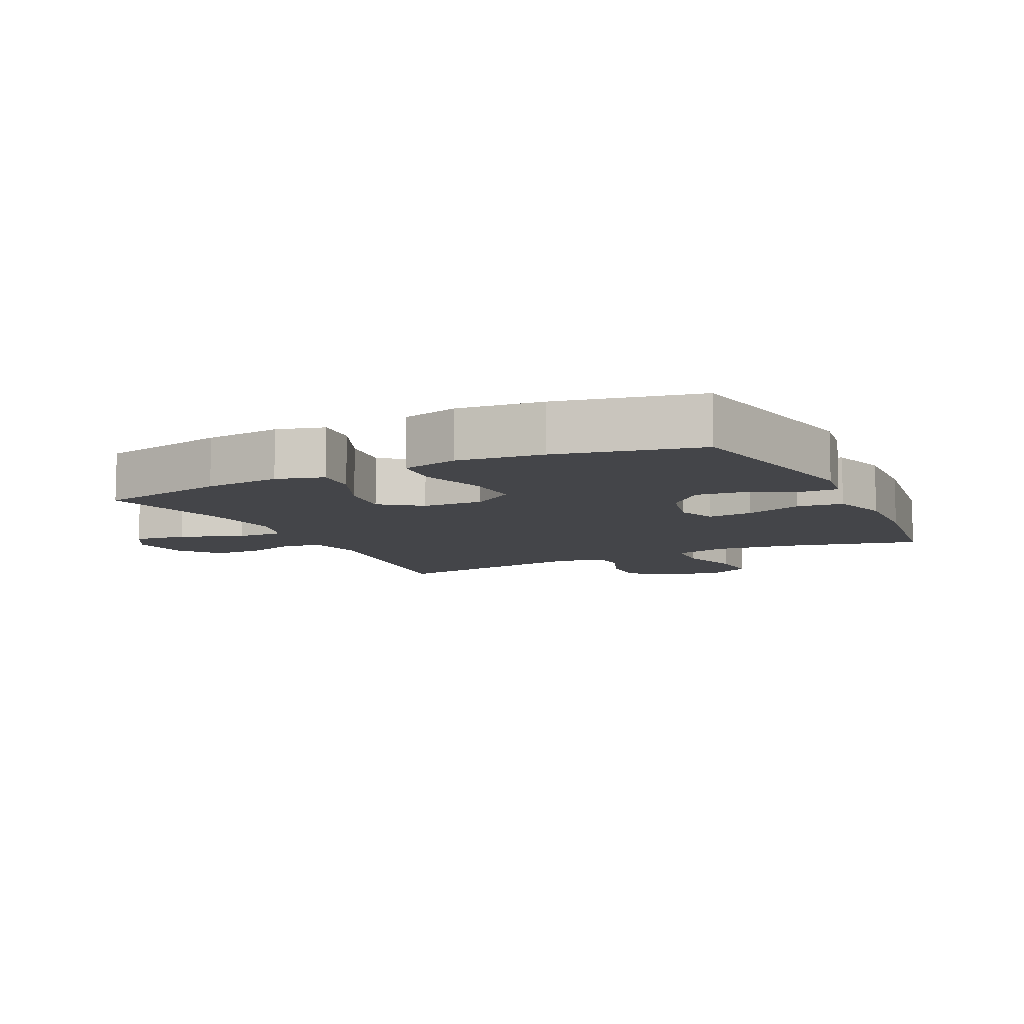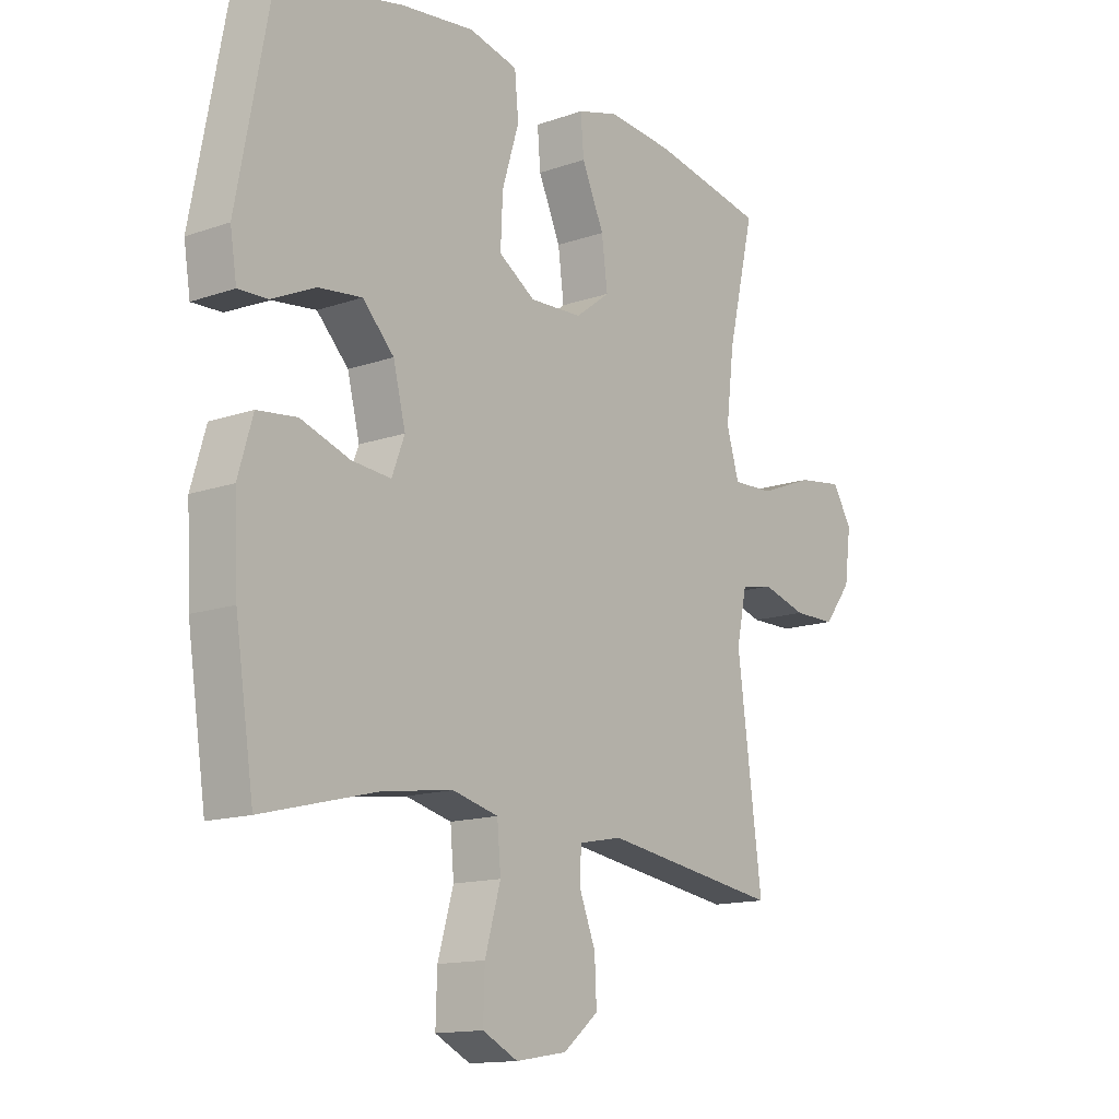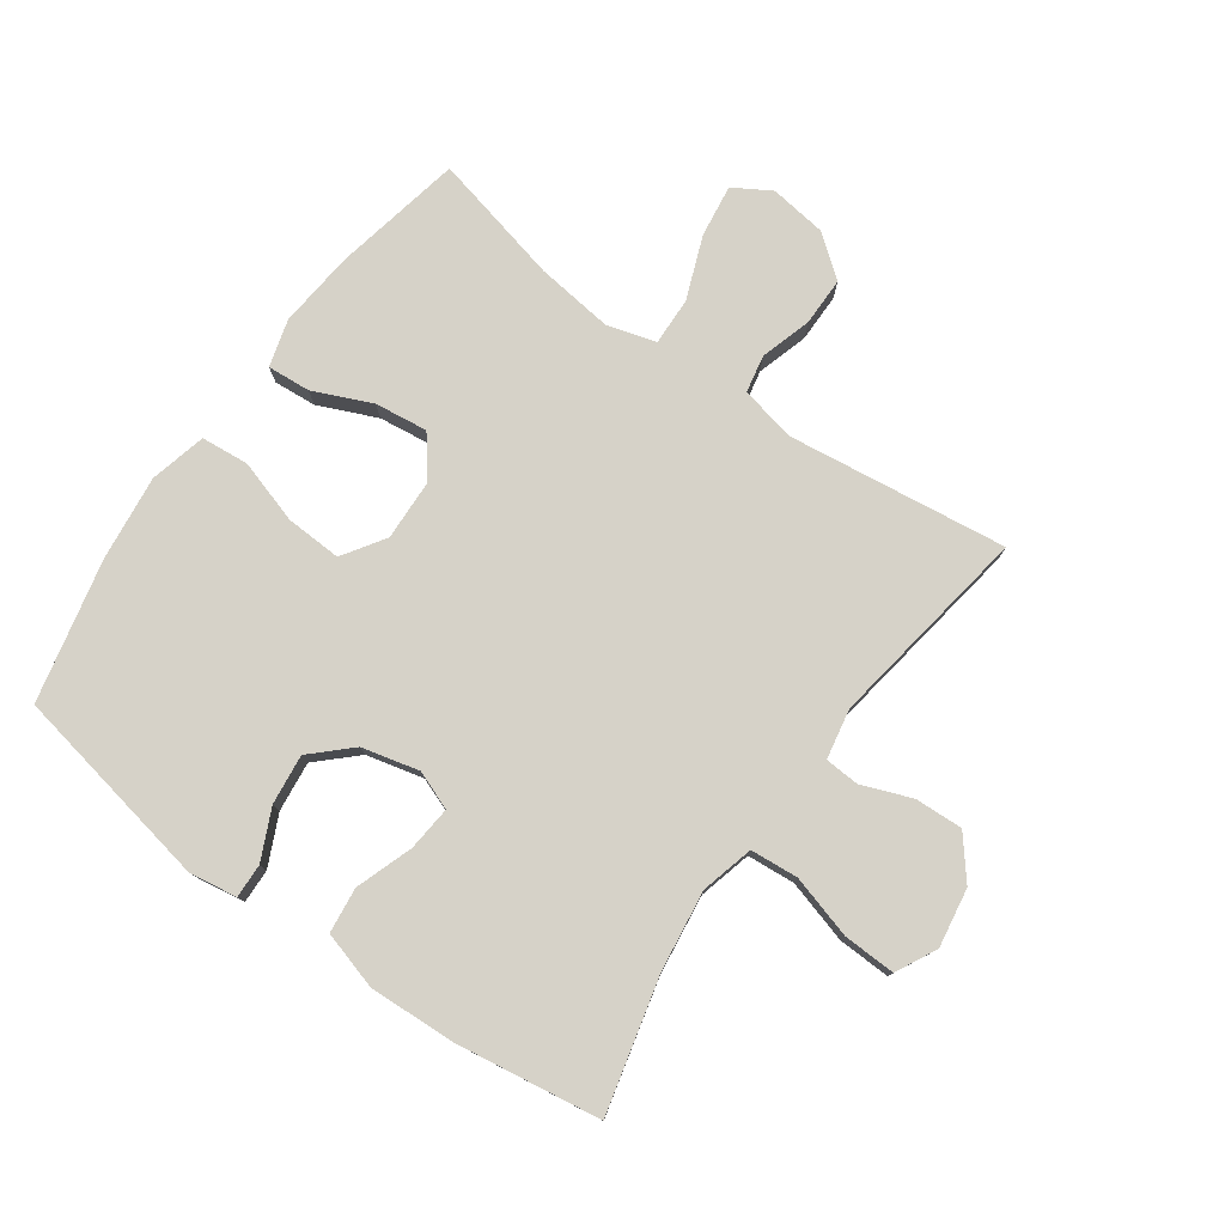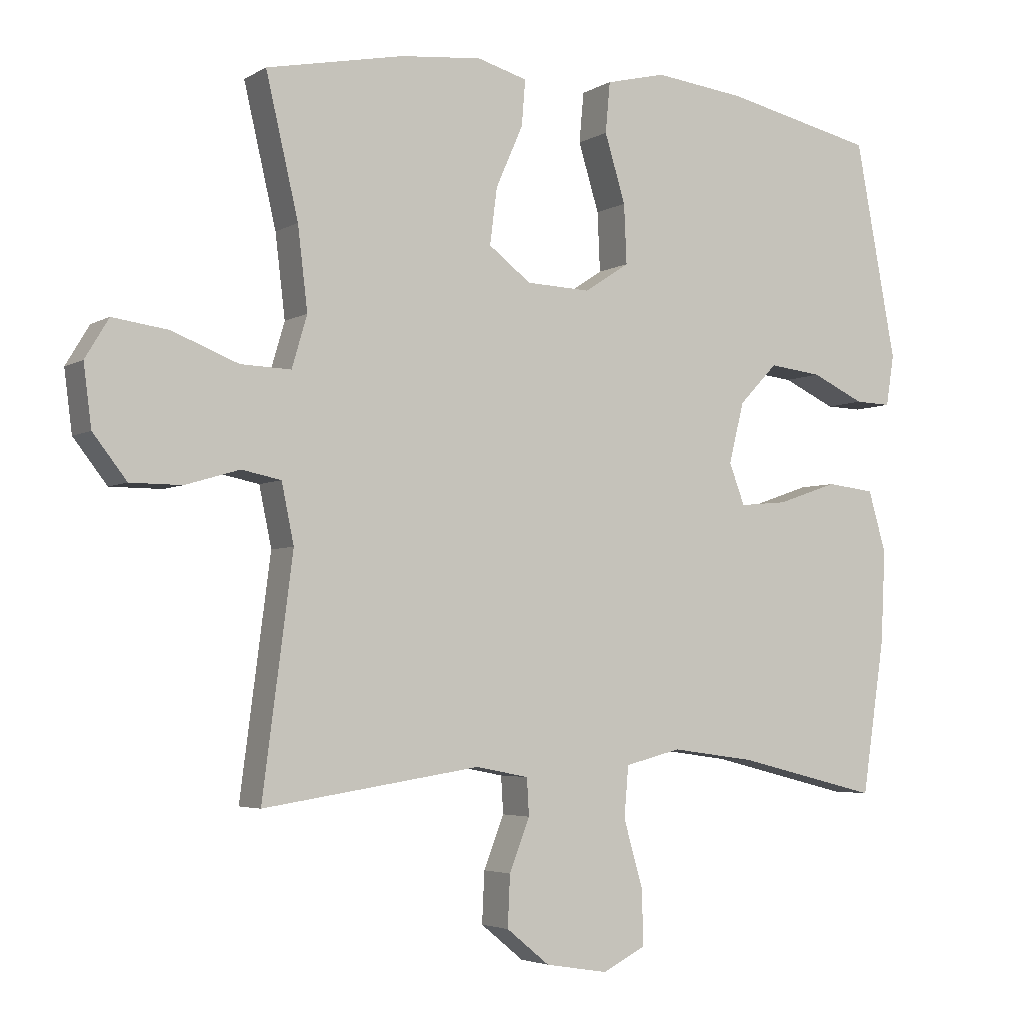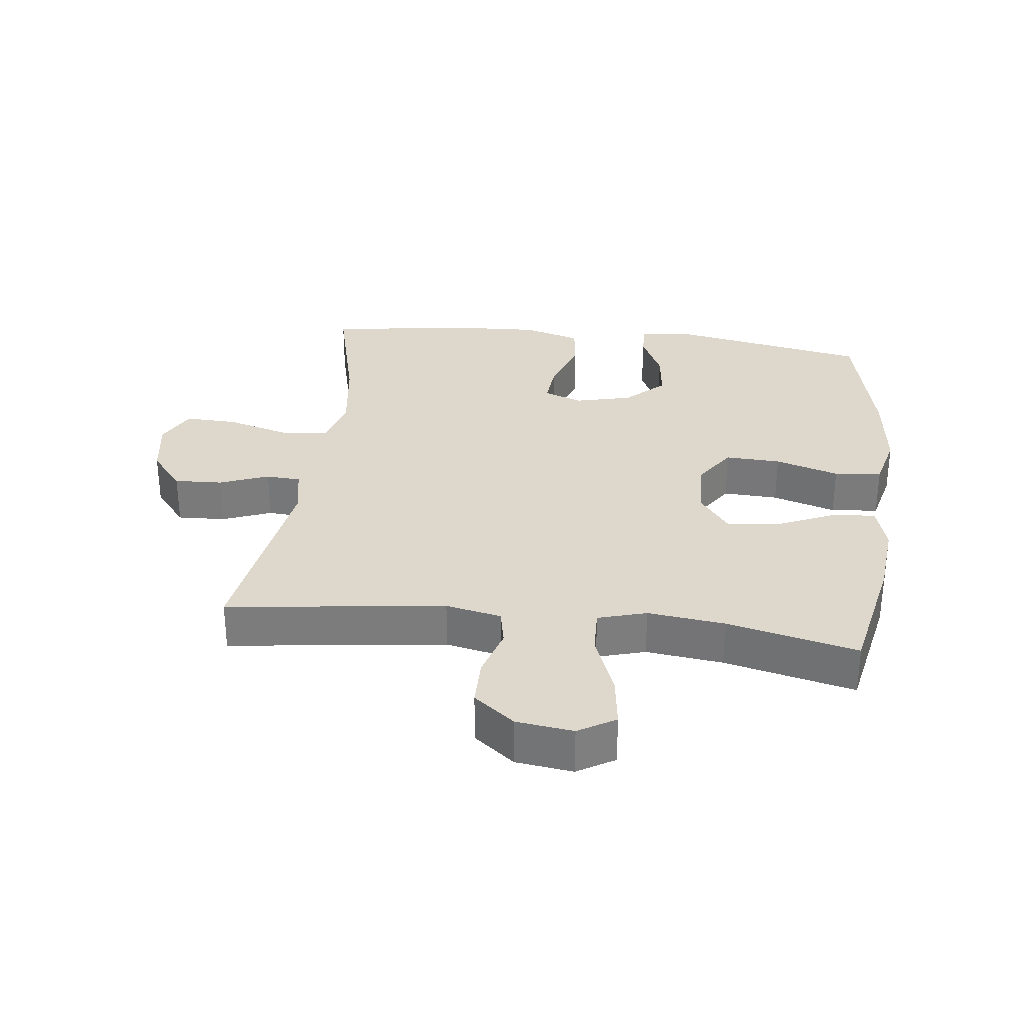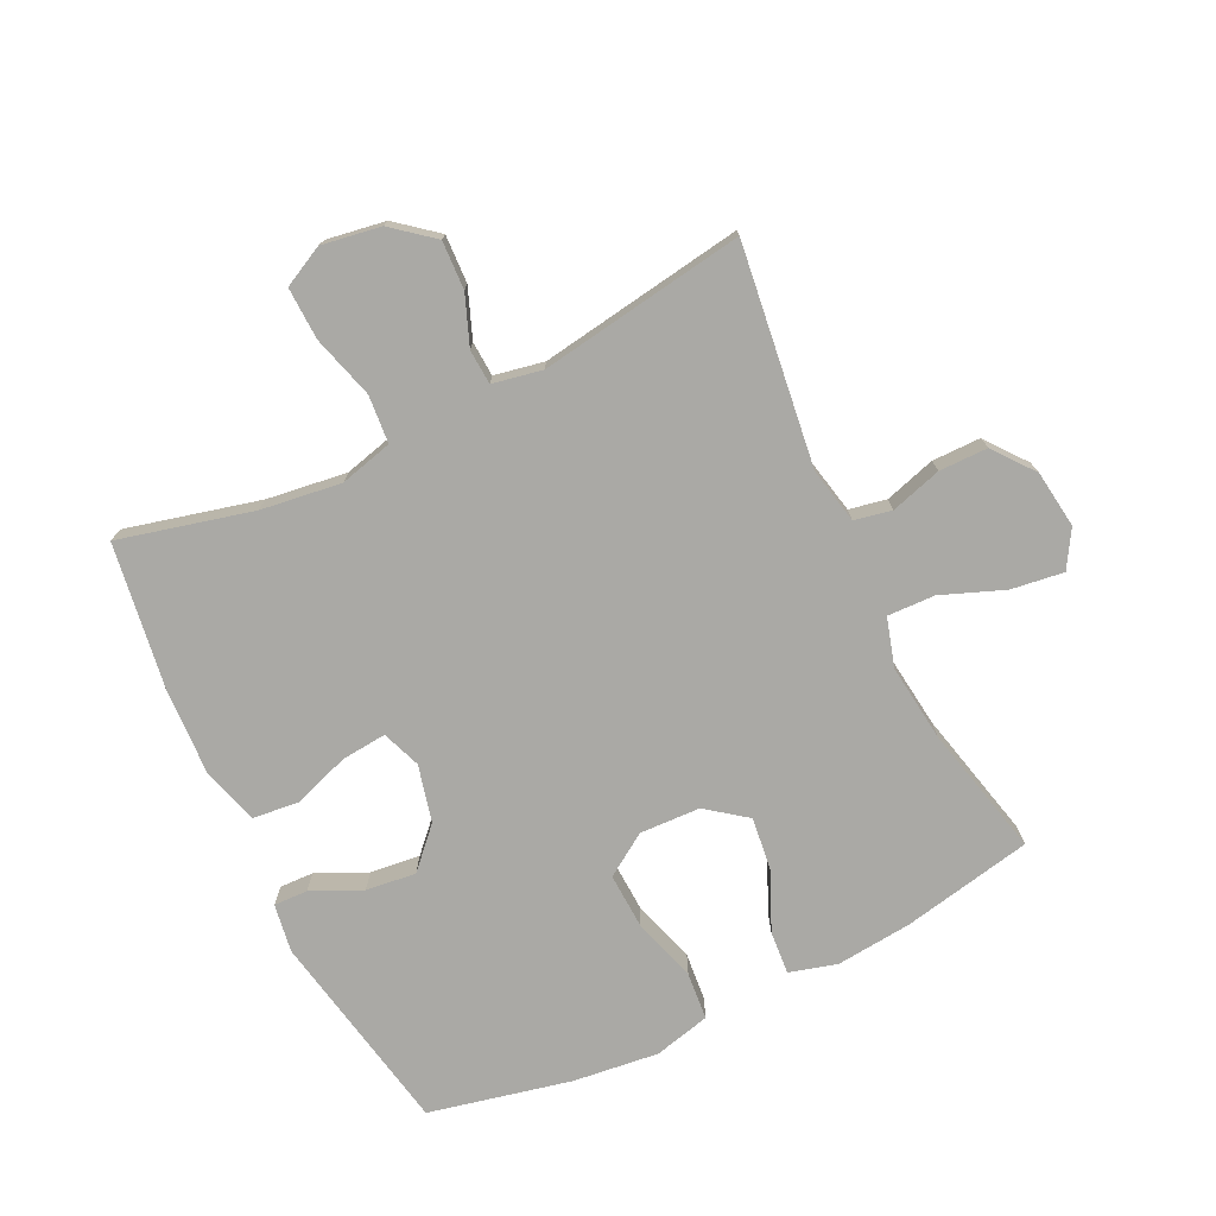
<metadata>
{"format":"obj","ext":"obj","renderer":"f3d","projection":"perspective","resolution":1024,"background":"white","views":[{"elev":-9.1,"azim":26.3,"up":"+Y"},{"elev":-13.9,"azim":128.0,"up":"+Z"},{"elev":78.1,"azim":125.6,"up":"+Y"},{"elev":-4.0,"azim":-29.3,"up":"+Z"},{"elev":31.3,"azim":-83.1,"up":"+Y"},{"elev":-75.3,"azim":-154.1,"up":"+Y"}]}
</metadata>
<code>
o path98_path98.001
v -0.1552 0.0375 -0.4367
v -0.07565 0.0375 -0.4522
v -0.07233 0.0375 -0.5078
v -0.103 0.0375 -0.5865
v -0.1065 0.0375 -0.6634
v -0.04177 0.0375 -0.7162
v 0.05256 0.0375 -0.7316
v 0.1177 0.0375 -0.6987
v 0.1151 0.0375 -0.6152
v 0.08621 0.0375 -0.5142
v 0.09277 0.0375 -0.4378
v 0.1772 0.0375 -0.4163
v 0.3053 0.0375 -0.4337
v 0.5186 0.0375 -0.487
v 0.553 0.0375 -0.2559
v 0.5598 0.0375 -0.1168
v 0.5329 0.0375 -0.02434
v 0.4602 0.0375 -0.01585
v 0.3691 0.0375 -0.04717
v 0.2972 0.0375 -0.05377
v 0.2738 0.0375 0.00812
v 0.2964 0.0375 0.09935
v 0.3542 0.0375 0.16
v 0.4342 0.0375 0.1507
v 0.5138 0.0375 0.1137
v 0.5682 0.0375 0.1117
v 0.5802 0.0375 0.1883
v 0.5186 0.0375 0.5149
v 0.2912 0.0375 0.5658
v 0.1547 0.0375 0.5819
v 0.06466 0.0375 0.5599
v 0.05765 0.0375 0.4839
v 0.08877 0.0375 0.3818
v 0.09268 0.0375 0.2927
v 0.02541 0.0375 0.2484
v -0.07155 0.0375 0.2523
v -0.1354 0.0375 0.3008
v -0.1246 0.0375 0.3852
v -0.08363 0.0375 0.478
v -0.07801 0.0375 0.5468
v -0.1535 0.0375 0.5683
v -0.2757 0.0375 0.5564
v -0.4831 0.0375 0.5149
v -0.4343 0.0375 0.3057
v -0.4195 0.0375 0.1819
v -0.4425 0.0375 0.104
v -0.5184 0.0375 0.1067
v -0.6184 0.0375 0.1456
v -0.7021 0.0375 0.1572
v -0.7377 0.0375 0.09802
v -0.7257 0.0375 0.006353
v -0.675 0.0375 -0.05904
v -0.5972 0.0375 -0.05932
v -0.5155 0.0375 -0.03514
v -0.4561 0.0375 -0.04702
v -0.4376 0.0375 -0.1364
v -0.4831 0.0375 -0.487
v -0.1552 -0.0375 -0.4367
v -0.07565 -0.0375 -0.4522
v -0.07233 -0.0375 -0.5078
v -0.103 -0.0375 -0.5865
v -0.1065 -0.0375 -0.6634
v -0.04177 -0.0375 -0.7162
v 0.05256 -0.0375 -0.7316
v 0.1177 -0.0375 -0.6987
v 0.1151 -0.0375 -0.6152
v 0.08621 -0.0375 -0.5142
v 0.09277 -0.0375 -0.4378
v 0.1772 -0.0375 -0.4163
v 0.3053 -0.0375 -0.4337
v 0.5186 -0.0375 -0.487
v 0.553 -0.0375 -0.2559
v 0.5598 -0.0375 -0.1168
v 0.5329 -0.0375 -0.02434
v 0.4602 -0.0375 -0.01585
v 0.3691 -0.0375 -0.04717
v 0.2972 -0.0375 -0.05377
v 0.2738 -0.0375 0.00812
v 0.2964 -0.0375 0.09935
v 0.3542 -0.0375 0.16
v 0.4342 -0.0375 0.1507
v 0.5138 -0.0375 0.1137
v 0.5682 -0.0375 0.1117
v 0.5802 -0.0375 0.1883
v 0.5186 -0.0375 0.5149
v 0.2912 -0.0375 0.5658
v 0.1547 -0.0375 0.5819
v 0.06466 -0.0375 0.5599
v 0.05765 -0.0375 0.4839
v 0.08877 -0.0375 0.3818
v 0.09268 -0.0375 0.2927
v 0.02541 -0.0375 0.2484
v -0.07155 -0.0375 0.2523
v -0.1354 -0.0375 0.3008
v -0.1246 -0.0375 0.3852
v -0.08363 -0.0375 0.478
v -0.07801 -0.0375 0.5468
v -0.1535 -0.0375 0.5683
v -0.2757 -0.0375 0.5564
v -0.4831 -0.0375 0.5149
v -0.4343 -0.0375 0.3057
v -0.4195 -0.0375 0.1819
v -0.4425 -0.0375 0.104
v -0.5184 -0.0375 0.1067
v -0.6184 -0.0375 0.1456
v -0.7021 -0.0375 0.1572
v -0.7377 -0.0375 0.09802
v -0.7257 -0.0375 0.006353
v -0.675 -0.0375 -0.05904
v -0.5972 -0.0375 -0.05932
v -0.5155 -0.0375 -0.03514
v -0.4561 -0.0375 -0.04702
v -0.4376 -0.0375 -0.1364
v -0.4831 -0.0375 -0.487
v -0.7021 0.0375 0.1572
v -0.7021 0.0375 0.1572
v -0.7377 0.0375 0.09802
v -0.7257 0.0375 0.006353
v -0.675 0.0375 -0.05904
v -0.6184 0.0375 0.1456
v -0.5972 0.0375 -0.05932
v -0.5184 0.0375 0.1067
v -0.5155 0.0375 -0.03514
v -0.4425 0.0375 0.104
v -0.4425 0.0375 0.104
v -0.4561 0.0375 -0.04702
v -0.4561 0.0375 -0.04702
v -0.4831 0.0375 0.5149
v -0.4831 0.0375 0.5149
v -0.4343 0.0375 0.3057
v -0.4376 0.0375 -0.1364
v -0.4831 0.0375 -0.487
v -0.4831 0.0375 -0.487
v -0.4195 0.0375 0.1819
v -0.2757 0.0375 0.5564
v -0.1552 0.0375 -0.4367
v -0.1535 0.0375 0.5683
v -0.07565 0.0375 -0.4522
v -0.07565 0.0375 -0.4522
v -0.07801 0.0375 0.5468
v -0.07801 0.0375 0.5468
v -0.1354 0.0375 0.3008
v -0.1246 0.0375 0.3852
v -0.07155 0.0375 0.2523
v -0.08363 0.0375 0.478
v -0.103 0.0375 -0.5865
v -0.1065 0.0375 -0.6634
v -0.04177 0.0375 -0.7162
v -0.07233 0.0375 -0.5078
v 0.02541 0.0375 0.2484
v 0.05256 0.0375 -0.7316
v 0.09268 0.0375 0.2927
v 0.1177 0.0375 -0.6987
v 0.1177 0.0375 -0.6987
v 0.06466 0.0375 0.5599
v 0.06466 0.0375 0.5599
v 0.05765 0.0375 0.4839
v 0.08877 0.0375 0.3818
v 0.1547 0.0375 0.5819
v 0.08621 0.0375 -0.5142
v 0.09277 0.0375 -0.4378
v 0.09277 0.0375 -0.4378
v 0.1151 0.0375 -0.6152
v 0.1772 0.0375 -0.4163
v 0.2912 0.0375 0.5658
v 0.3053 0.0375 -0.4337
v 0.2738 0.0375 0.00812
v 0.2964 0.0375 0.09935
v 0.2972 0.0375 -0.05377
v 0.2972 0.0375 -0.05377
v 0.3542 0.0375 0.16
v 0.3691 0.0375 -0.04717
v 0.4342 0.0375 0.1507
v 0.4602 0.0375 -0.01585
v 0.5186 0.0375 0.5149
v 0.5186 0.0375 0.5149
v 0.5138 0.0375 0.1137
v 0.5329 0.0375 -0.02434
v 0.5329 0.0375 -0.02434
v 0.5186 0.0375 -0.487
v 0.5186 0.0375 -0.487
v 0.5682 0.0375 0.1117
v 0.5682 0.0375 0.1117
v 0.5598 0.0375 -0.1168
v 0.553 0.0375 -0.2559
v 0.5802 0.0375 0.1883
v -0.7021 -0.0375 0.1572
v -0.7021 -0.0375 0.1572
v -0.7377 -0.0375 0.09802
v -0.7257 -0.0375 0.006353
v -0.675 -0.0375 -0.05904
v -0.6184 -0.0375 0.1456
v -0.5972 -0.0375 -0.05932
v -0.5184 -0.0375 0.1067
v -0.5155 -0.0375 -0.03514
v -0.4425 -0.0375 0.104
v -0.4425 -0.0375 0.104
v -0.4561 -0.0375 -0.04702
v -0.4561 -0.0375 -0.04702
v -0.4831 -0.0375 0.5149
v -0.4831 -0.0375 0.5149
v -0.4343 -0.0375 0.3057
v -0.4376 -0.0375 -0.1364
v -0.4831 -0.0375 -0.487
v -0.4831 -0.0375 -0.487
v -0.4195 -0.0375 0.1819
v -0.2757 -0.0375 0.5564
v -0.1552 -0.0375 -0.4367
v -0.1535 -0.0375 0.5683
v -0.07565 -0.0375 -0.4522
v -0.07565 -0.0375 -0.4522
v -0.07801 -0.0375 0.5468
v -0.07801 -0.0375 0.5468
v -0.1354 -0.0375 0.3008
v -0.1246 -0.0375 0.3852
v -0.07155 -0.0375 0.2523
v -0.08363 -0.0375 0.478
v -0.103 -0.0375 -0.5865
v -0.1065 -0.0375 -0.6634
v -0.04177 -0.0375 -0.7162
v -0.07233 -0.0375 -0.5078
v 0.02541 -0.0375 0.2484
v 0.05256 -0.0375 -0.7316
v 0.09268 -0.0375 0.2927
v 0.1177 -0.0375 -0.6987
v 0.1177 -0.0375 -0.6987
v 0.06466 -0.0375 0.5599
v 0.06466 -0.0375 0.5599
v 0.05765 -0.0375 0.4839
v 0.08877 -0.0375 0.3818
v 0.1547 -0.0375 0.5819
v 0.08621 -0.0375 -0.5142
v 0.09277 -0.0375 -0.4378
v 0.09277 -0.0375 -0.4378
v 0.1151 -0.0375 -0.6152
v 0.1772 -0.0375 -0.4163
v 0.2912 -0.0375 0.5658
v 0.3053 -0.0375 -0.4337
v 0.2738 -0.0375 0.00812
v 0.2964 -0.0375 0.09935
v 0.2972 -0.0375 -0.05377
v 0.2972 -0.0375 -0.05377
v 0.3542 -0.0375 0.16
v 0.3691 -0.0375 -0.04717
v 0.4342 -0.0375 0.1507
v 0.4602 -0.0375 -0.01585
v 0.5186 -0.0375 0.5149
v 0.5186 -0.0375 0.5149
v 0.5138 -0.0375 0.1137
v 0.5329 -0.0375 -0.02434
v 0.5329 -0.0375 -0.02434
v 0.5186 -0.0375 -0.487
v 0.5186 -0.0375 -0.487
v 0.5682 -0.0375 0.1117
v 0.5682 -0.0375 0.1117
v 0.5598 -0.0375 -0.1168
v 0.553 -0.0375 -0.2559
v 0.5802 -0.0375 0.1883
f 240 243 224
f 218 235 232
f 208 239 216
f 220 235 218
f 215 217 209
f 257 238 252
f 189 192 187
f 238 241 236
f 233 241 239
f 233 239 210
f 233 210 232
f 258 249 254
f 198 196 195
f 198 216 196
f 195 196 194
f 241 238 244
f 208 203 204
f 256 244 257
f 190 192 189
f 194 192 193
f 247 243 245
f 258 245 249
f 193 190 191
f 206 214 202
f 246 256 250
f 219 220 218
f 237 230 243
f 237 243 247
f 214 215 202
f 247 245 258
f 218 232 221
f 216 214 206
f 257 244 238
f 244 256 246
f 222 240 224
f 209 217 212
f 229 231 227
f 216 239 222
f 193 192 190
f 202 215 207
f 236 241 233
f 195 194 193
f 207 215 209
f 203 216 198
f 239 240 222
f 224 243 230
f 231 230 237
f 202 207 200
f 210 239 208
f 208 216 203
f 196 216 206
f 230 231 229
f 221 232 210
f 223 235 220
f 225 235 223
f 116 50 107 188
f 50 51 108 107
f 51 52 109 108
f 48 49 106 105
f 52 53 110 109
f 47 48 105 104
f 53 54 111 110
f 125 47 104 197
f 54 127 199 111
f 129 44 101 201
f 55 56 113 112
f 56 133 205 113
f 45 46 103 102
f 44 45 102 101
f 42 43 100 99
f 57 1 58 114
f 41 42 99 98
f 1 139 211 58
f 141 41 98 213
f 37 38 95 94
f 36 37 94 93
f 39 40 97 96
f 38 39 96 95
f 4 5 62 61
f 5 6 63 62
f 3 4 61 60
f 2 3 60 59
f 35 36 93 92
f 6 7 64 63
f 34 35 92 91
f 7 154 226 64
f 156 32 89 228
f 32 33 90 89
f 30 31 88 87
f 10 162 234 67
f 9 10 67 66
f 8 9 66 65
f 33 34 91 90
f 11 12 69 68
f 29 30 87 86
f 12 13 70 69
f 21 22 79 78
f 170 21 78 242
f 22 23 80 79
f 19 20 77 76
f 23 24 81 80
f 18 19 76 75
f 176 29 86 248
f 24 25 82 81
f 179 18 75 251
f 13 181 253 70
f 25 183 255 82
f 16 17 74 73
f 15 16 73 72
f 14 15 72 71
f 27 28 85 84
f 26 27 84 83
f 168 152 171
f 146 160 163
f 136 144 167
f 148 146 163
f 143 137 145
f 185 180 166
f 117 115 120
f 166 164 169
f 161 167 169
f 161 138 167
f 161 160 138
f 186 182 177
f 126 123 124
f 126 124 144
f 123 122 124
f 169 172 166
f 136 132 131
f 184 185 172
f 118 117 120
f 122 121 120
f 175 173 171
f 186 177 173
f 121 119 118
f 134 130 142
f 174 178 184
f 147 146 148
f 165 171 158
f 165 175 171
f 142 130 143
f 175 186 173
f 146 149 160
f 144 134 142
f 185 166 172
f 172 174 184
f 150 152 168
f 137 140 145
f 157 155 159
f 144 150 167
f 121 118 120
f 130 135 143
f 164 161 169
f 123 121 122
f 135 137 143
f 131 126 144
f 167 150 168
f 152 158 171
f 159 165 158
f 130 128 135
f 138 136 167
f 136 131 144
f 124 134 144
f 158 157 159
f 149 138 160
f 151 148 163
f 153 151 163

</code>
